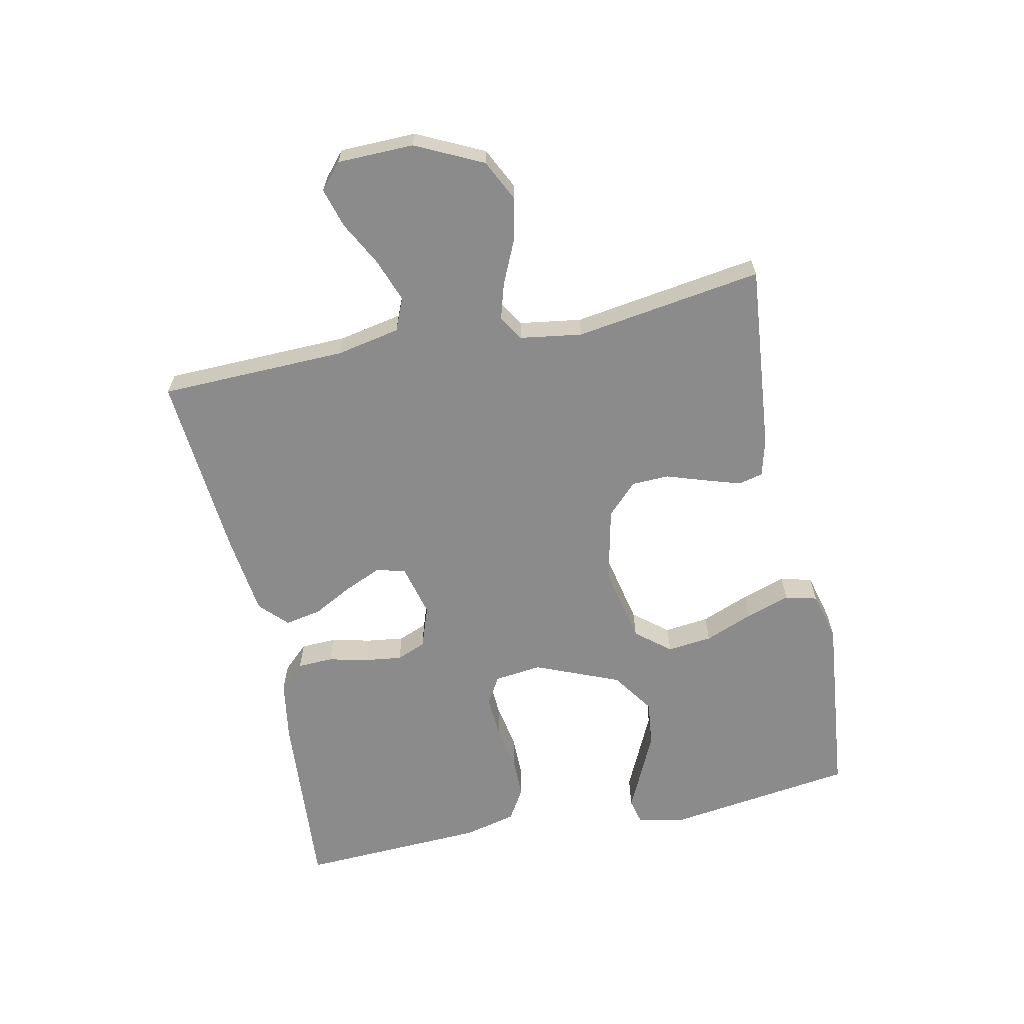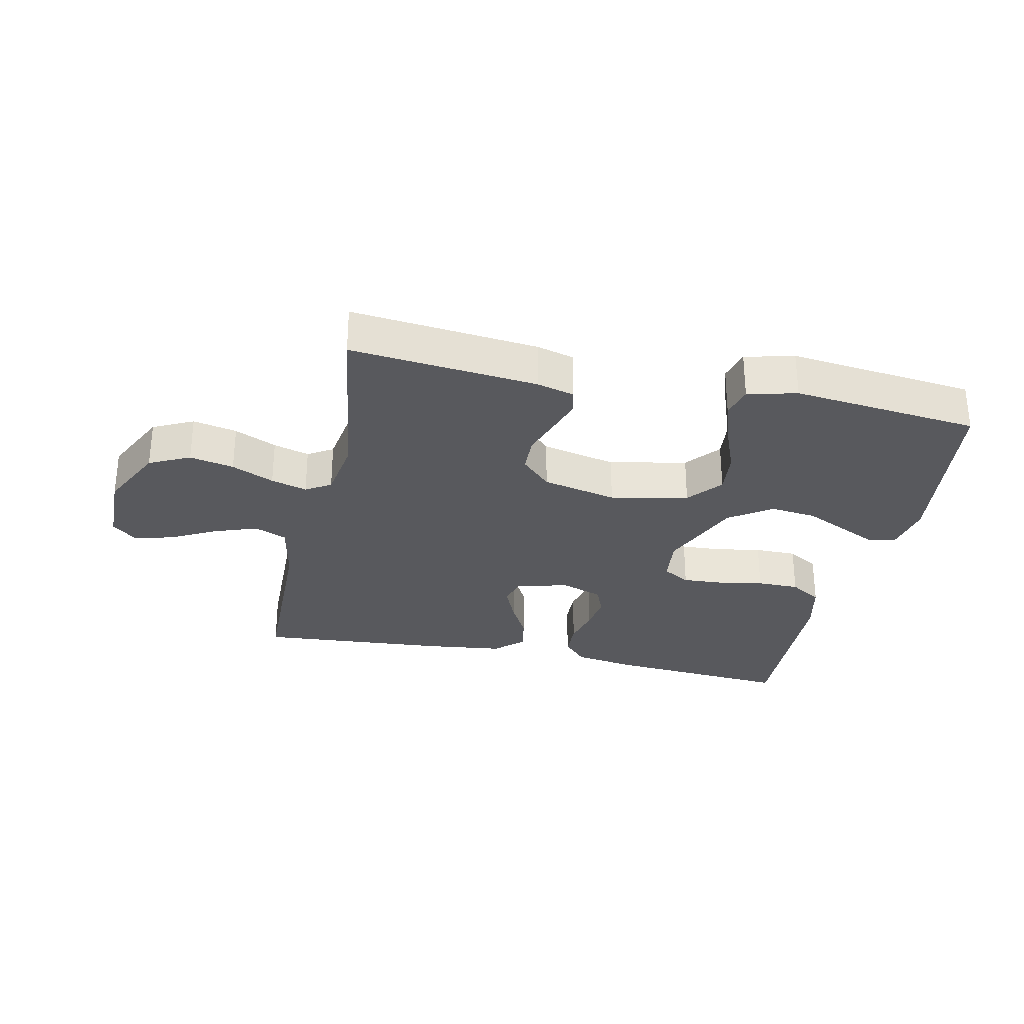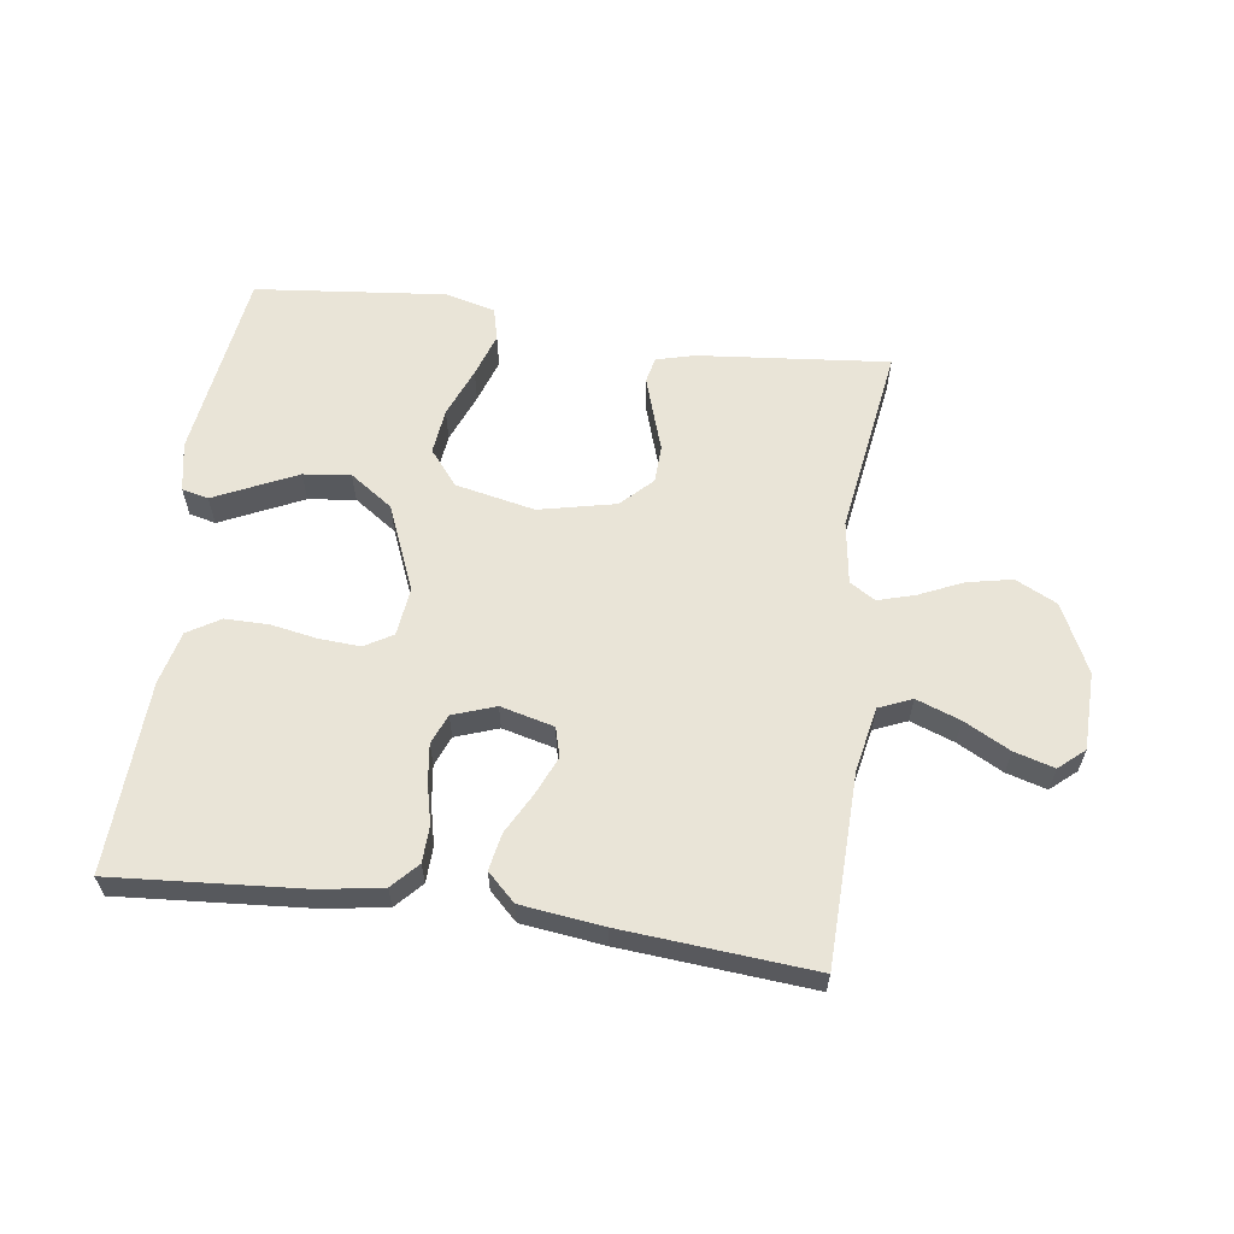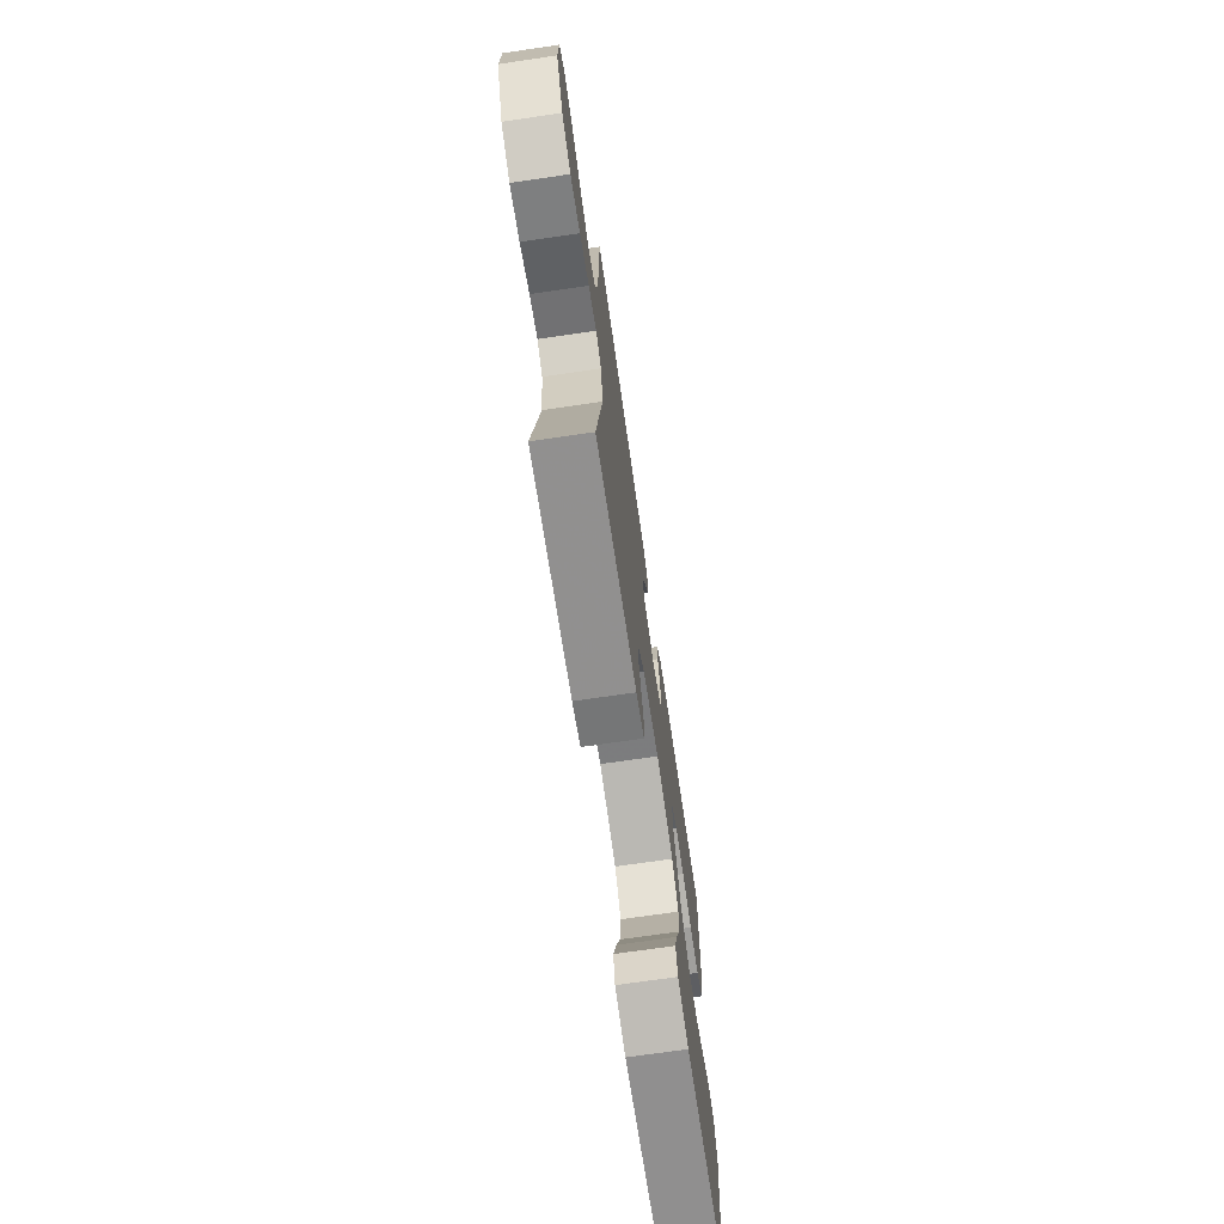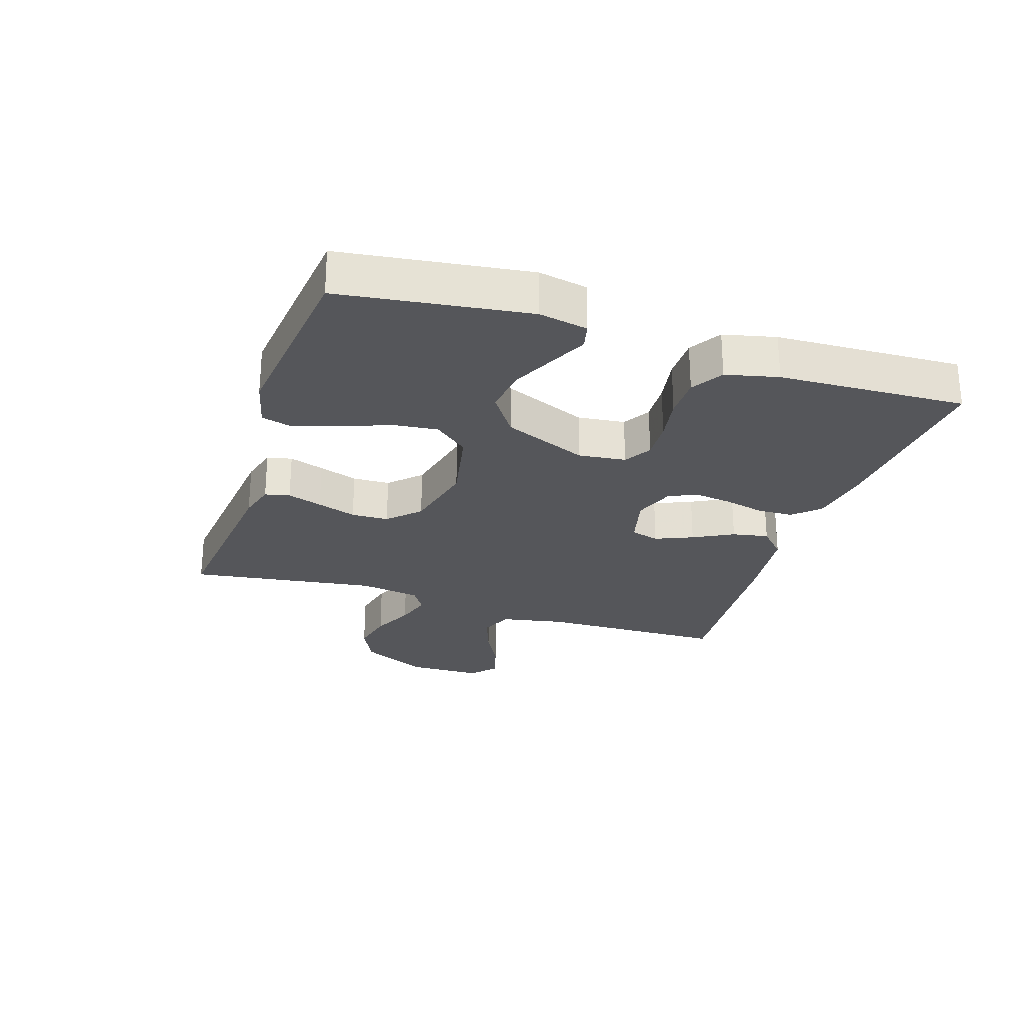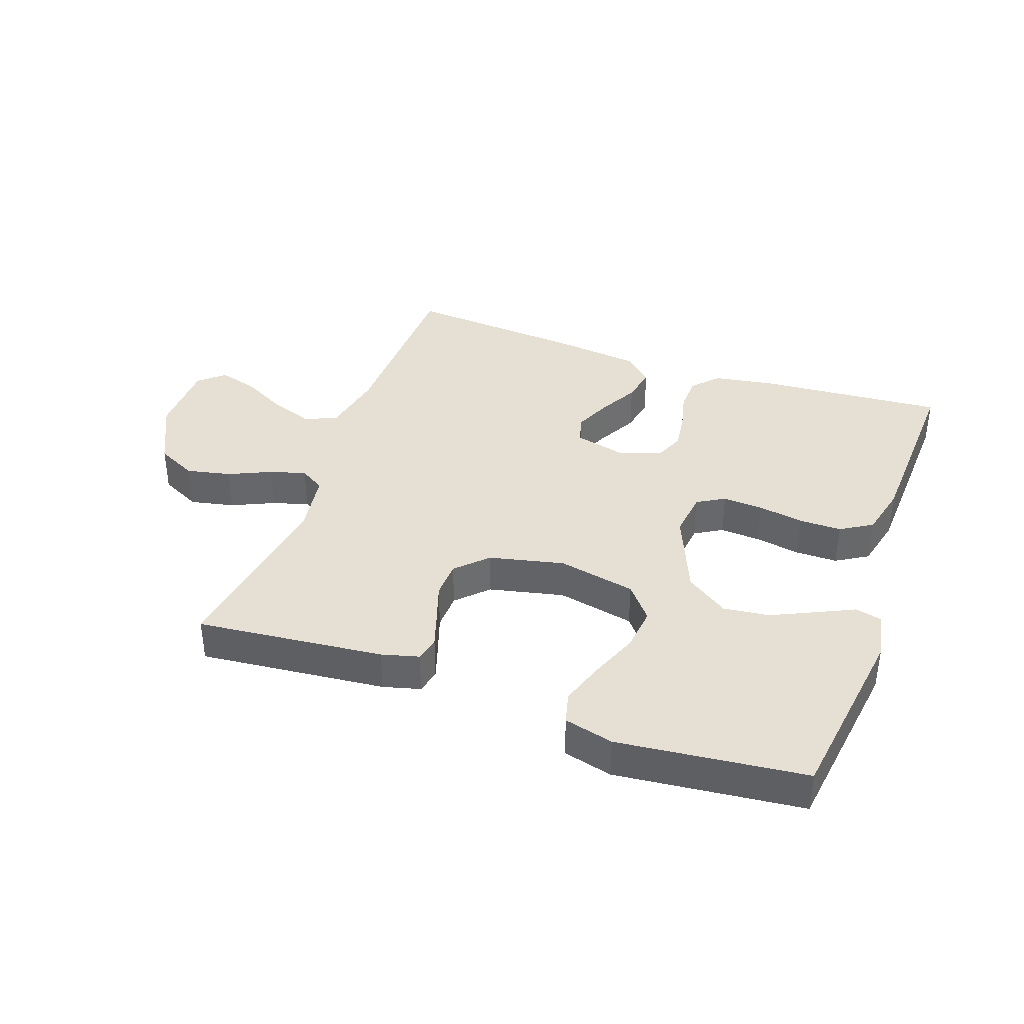
<metadata>
{"format":"obj","ext":"obj","renderer":"f3d","projection":"perspective","resolution":1024,"background":"white","views":[{"elev":-63.8,"azim":102.0,"up":"+Y"},{"elev":-29.8,"azim":167.7,"up":"+Y"},{"elev":60.8,"azim":8.0,"up":"+Y"},{"elev":-71.3,"azim":98.3,"up":"+Z"},{"elev":-26.1,"azim":-108.2,"up":"+Y"},{"elev":38.1,"azim":-160.4,"up":"+Y"}]}
</metadata>
<code>
v -0.5 0.07 -0.5
v -0.541 0.07 -0.2
v -0.526 0.07 -0.122
v -0.484 0.07 -0.112
v -0.425 0.07 -0.14
v -0.355 0.07 -0.173
v -0.281 0.07 -0.182
v -0.213 0.07 -0.135
v -0.157 0.07 0
v -0.166 0.07 0.076
v -0.21 0.07 0.102
v -0.275 0.07 0.098
v -0.348 0.07 0.085
v -0.416 0.07 0.085
v -0.467 0.07 0.116
v -0.487 0.07 0.2
v -0.5 0.07 0.5
v -0.2 0.07 0.477
v -0.103 0.07 0.461
v -0.065 0.07 0.42
v -0.063 0.07 0.363
v -0.078 0.07 0.3
v -0.086 0.07 0.24
v -0.067 0.07 0.193
v 0 0.07 0.169
v 0.084 0.07 0.19
v 0.097 0.07 0.236
v 0.071 0.07 0.296
v 0.037 0.07 0.36
v 0.026 0.07 0.418
v 0.07 0.07 0.46
v 0.2 0.07 0.476
v 0.5 0.07 0.5
v 0.507 0.07 0.2
v 0.527 0.07 0.098
v 0.579 0.07 0.076
v 0.648 0.07 0.101
v 0.72 0.07 0.139
v 0.783 0.07 0.157
v 0.823 0.07 0.122
v 0.825 0.07 0
v 0.773 0.07 -0.107
v 0.708 0.07 -0.139
v 0.637 0.07 -0.124
v 0.569 0.07 -0.093
v 0.511 0.07 -0.076
v 0.471 0.07 -0.101
v 0.456 0.07 -0.2
v 0.5 0.07 -0.5
v 0.2 0.07 -0.47
v 0.14 0.07 -0.454
v 0.131 0.07 -0.414
v 0.149 0.07 -0.358
v 0.17 0.07 -0.295
v 0.168 0.07 -0.235
v 0.12 0.07 -0.187
v 0 0.07 -0.16
v -0.125 0.07 -0.186
v -0.17 0.07 -0.241
v -0.162 0.07 -0.313
v -0.131 0.07 -0.391
v -0.108 0.07 -0.461
v -0.121 0.07 -0.512
v -0.2 0.07 -0.532
v -0.5 0 -0.5
v -0.541 0 -0.2
v -0.526 0 -0.122
v -0.484 0 -0.112
v -0.425 0 -0.14
v -0.355 0 -0.173
v -0.281 0 -0.182
v -0.213 0 -0.135
v -0.157 0 0
v -0.166 0 0.076
v -0.21 0 0.102
v -0.275 0 0.098
v -0.348 0 0.085
v -0.416 0 0.085
v -0.467 0 0.116
v -0.487 0 0.2
v -0.5 0 0.5
v -0.2 0 0.477
v -0.103 0 0.461
v -0.065 0 0.42
v -0.063 0 0.363
v -0.078 0 0.3
v -0.086 0 0.24
v -0.067 0 0.193
v 0 0 0.169
v 0.084 0 0.19
v 0.097 0 0.236
v 0.071 0 0.296
v 0.037 0 0.36
v 0.026 0 0.418
v 0.07 0 0.46
v 0.2 0 0.476
v 0.5 0 0.5
v 0.507 0 0.2
v 0.527 0 0.098
v 0.579 0 0.076
v 0.648 0 0.101
v 0.72 0 0.139
v 0.783 0 0.157
v 0.823 0 0.122
v 0.825 0 0
v 0.773 0 -0.107
v 0.708 0 -0.139
v 0.637 0 -0.124
v 0.569 0 -0.093
v 0.511 0 -0.076
v 0.471 0 -0.101
v 0.456 0 -0.2
v 0.5 0 -0.5
v 0.2 0 -0.47
v 0.14 0 -0.454
v 0.131 0 -0.414
v 0.149 0 -0.358
v 0.17 0 -0.295
v 0.168 0 -0.235
v 0.12 0 -0.187
v 0 0 -0.16
v -0.125 0 -0.186
v -0.17 0 -0.241
v -0.162 0 -0.313
v -0.131 0 -0.391
v -0.108 0 -0.461
v -0.121 0 -0.512
v -0.2 0 -0.532
f 60 61 62 63
f 60 63 64 1
f 51 52 53 54
f 49 50 51 54
f 48 49 54 55
f 47 48 55 56
f 42 43 44 45
f 42 45 46
f 41 42 46
f 40 41 46
f 37 38 39 40
f 36 37 40 46
f 35 36 46 47
f 31 32 33 34
f 28 29 30 31
f 27 28 31 34
f 26 27 34 35
f 19 20 21 22
f 19 22 23
f 18 19 23
f 17 18 23 24
f 15 16 17 24
f 12 13 14 15
f 11 12 15 24
f 2 3 4 5
f 2 5 6
f 59 60 1 2
f 58 59 2
f 35 47 56 57
f 25 26 35 57
f 10 11 24 25
f 9 10 25 57
f 8 9 57 58
f 2 6 7
f 58 2 7
f 7 8 58
f 127 126 125 124
f 65 128 127 124
f 118 117 116 115
f 118 115 114 113
f 119 118 113 112
f 120 119 112 111
f 109 108 107 106
f 110 109 106
f 110 106 105
f 110 105 104
f 104 103 102 101
f 110 104 101 100
f 111 110 100 99
f 98 97 96 95
f 95 94 93 92
f 98 95 92 91
f 99 98 91 90
f 86 85 84 83
f 87 86 83
f 87 83 82
f 88 87 82 81
f 88 81 80 79
f 79 78 77 76
f 88 79 76 75
f 69 68 67 66
f 70 69 66
f 66 65 124 123
f 66 123 122
f 121 120 111 99
f 121 99 90 89
f 89 88 75 74
f 121 89 74 73
f 122 121 73 72
f 71 70 66
f 71 66 122
f 122 72 71
f 1 65 66 2
f 2 66 67 3
f 3 67 68 4
f 4 68 69 5
f 5 69 70 6
f 6 70 71 7
f 7 71 72 8
f 8 72 73 9
f 9 73 74 10
f 10 74 75 11
f 11 75 76 12
f 12 76 77 13
f 13 77 78 14
f 14 78 79 15
f 15 79 80 16
f 16 80 81 17
f 17 81 82 18
f 18 82 83 19
f 19 83 84 20
f 20 84 85 21
f 21 85 86 22
f 22 86 87 23
f 23 87 88 24
f 24 88 89 25
f 25 89 90 26
f 26 90 91 27
f 27 91 92 28
f 28 92 93 29
f 29 93 94 30
f 30 94 95 31
f 31 95 96 32
f 32 96 97 33
f 33 97 98 34
f 34 98 99 35
f 35 99 100 36
f 36 100 101 37
f 37 101 102 38
f 38 102 103 39
f 39 103 104 40
f 40 104 105 41
f 41 105 106 42
f 42 106 107 43
f 43 107 108 44
f 44 108 109 45
f 45 109 110 46
f 46 110 111 47
f 47 111 112 48
f 48 112 113 49
f 49 113 114 50
f 50 114 115 51
f 51 115 116 52
f 52 116 117 53
f 53 117 118 54
f 54 118 119 55
f 55 119 120 56
f 56 120 121 57
f 57 121 122 58
f 58 122 123 59
f 59 123 124 60
f 60 124 125 61
f 61 125 126 62
f 62 126 127 63
f 63 127 128 64
f 64 128 65 1

</code>
